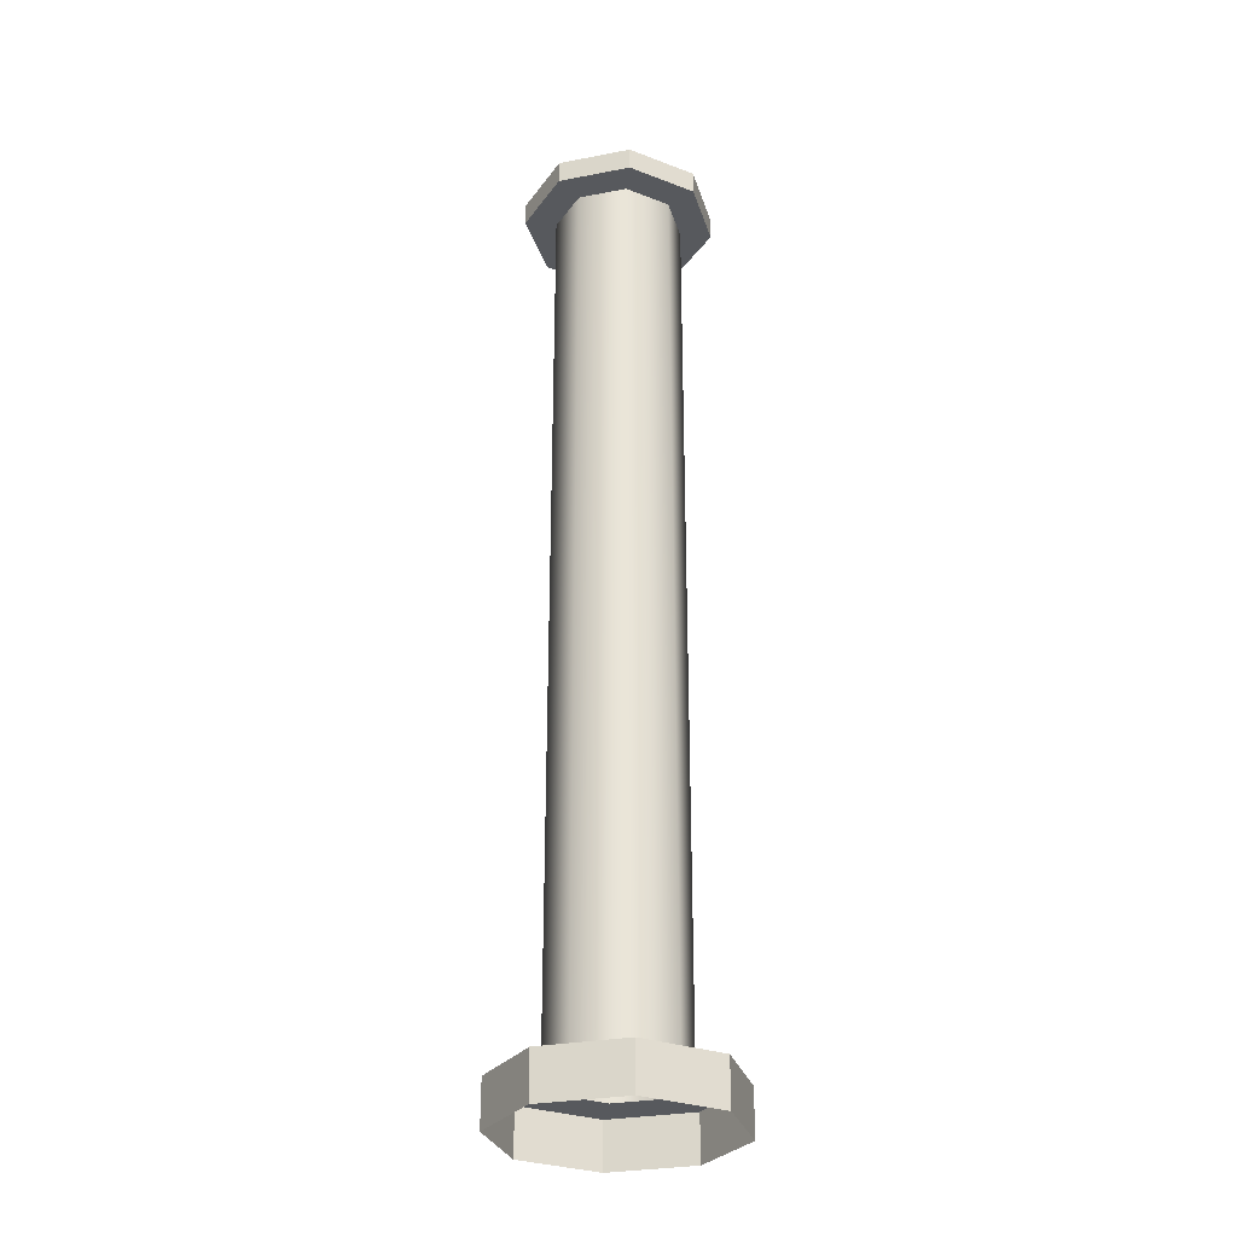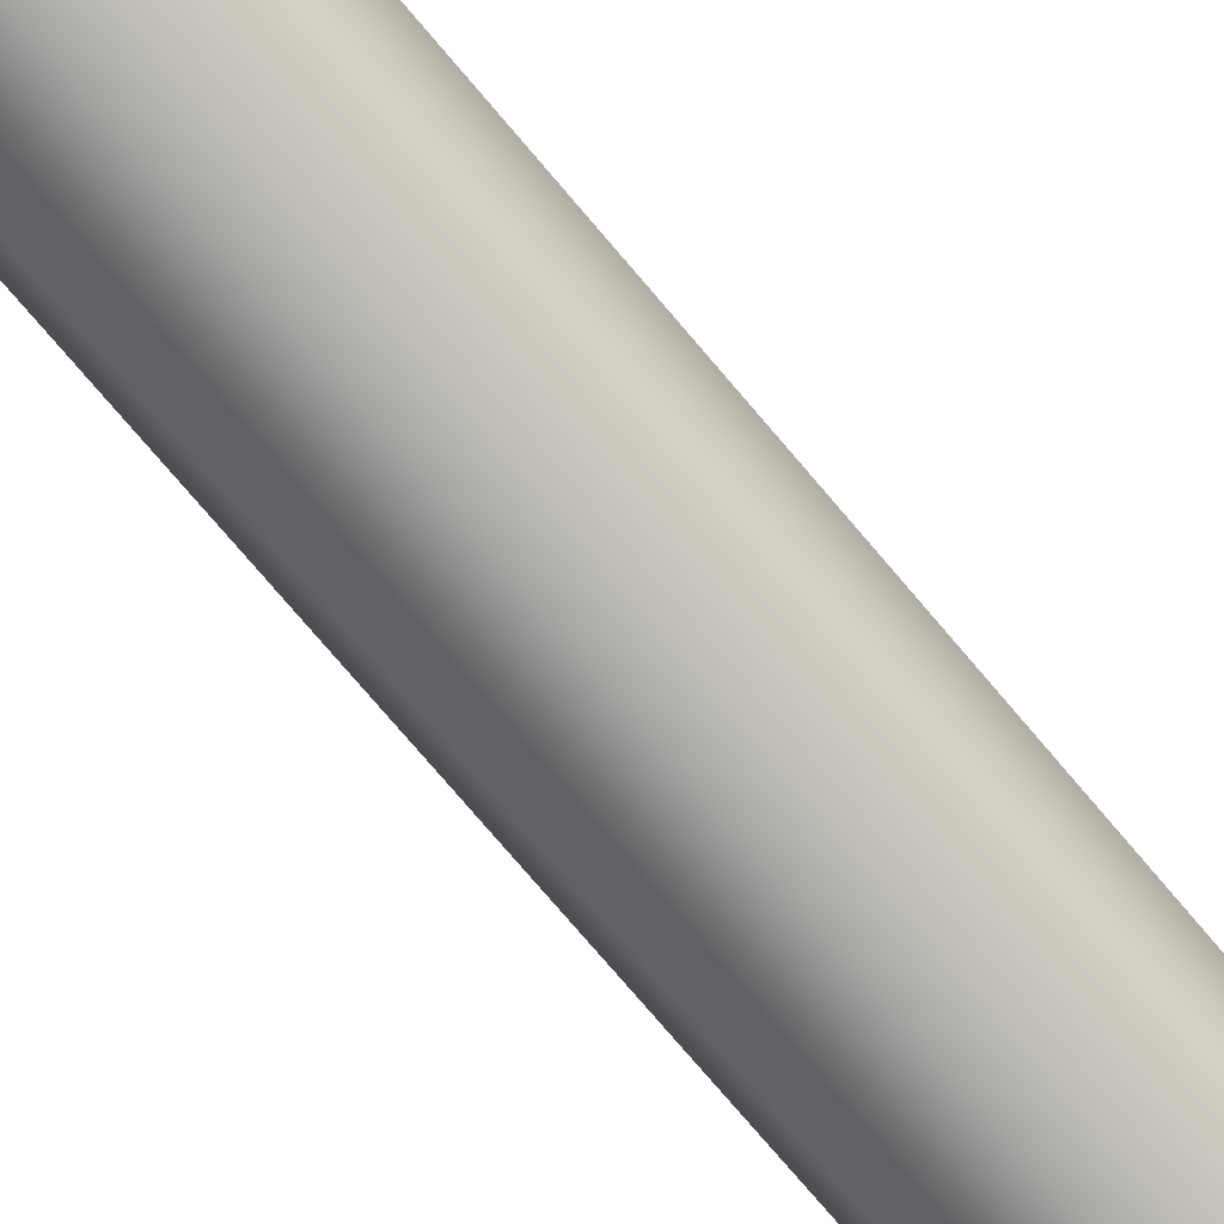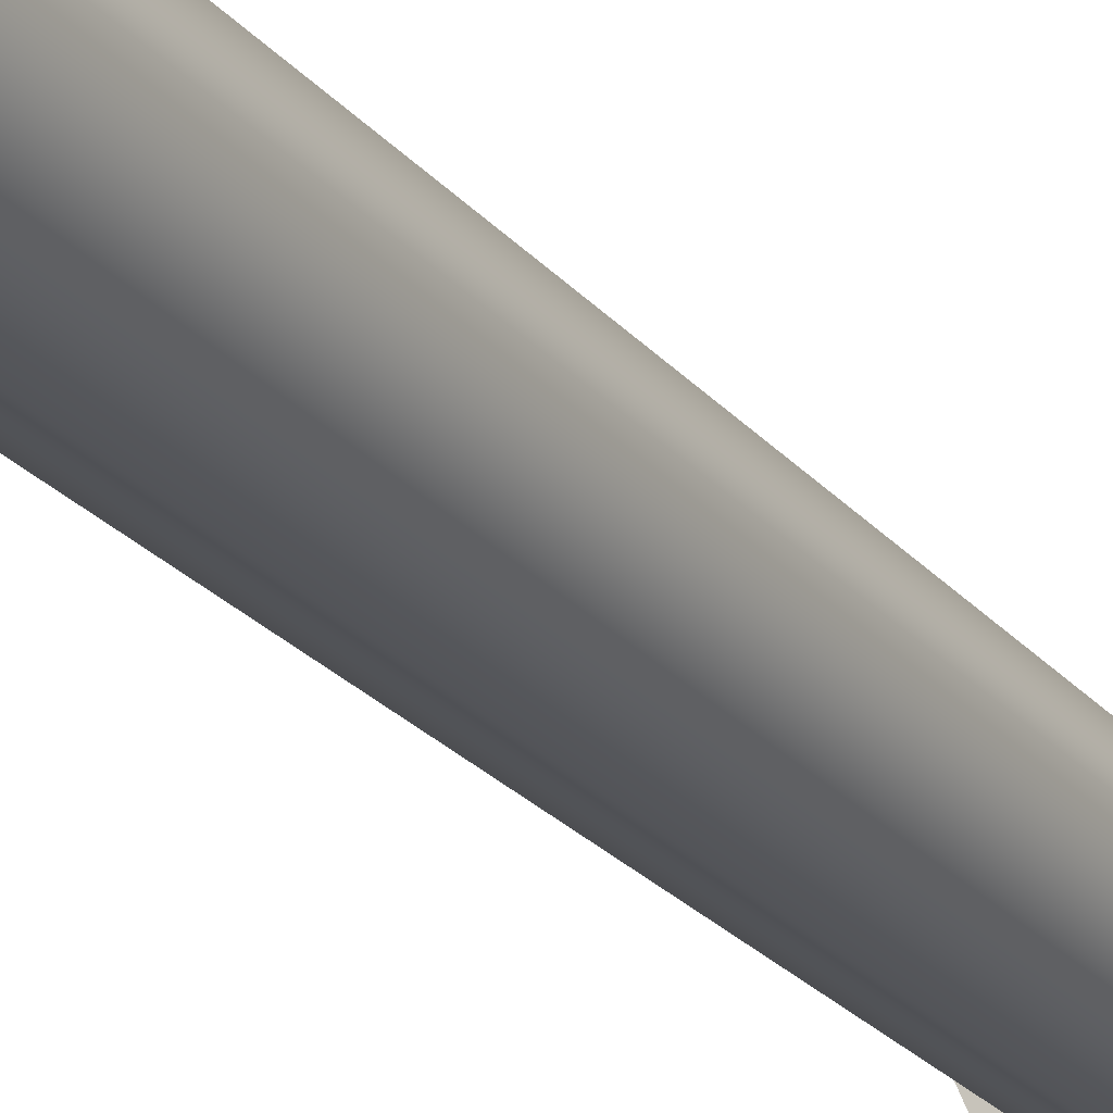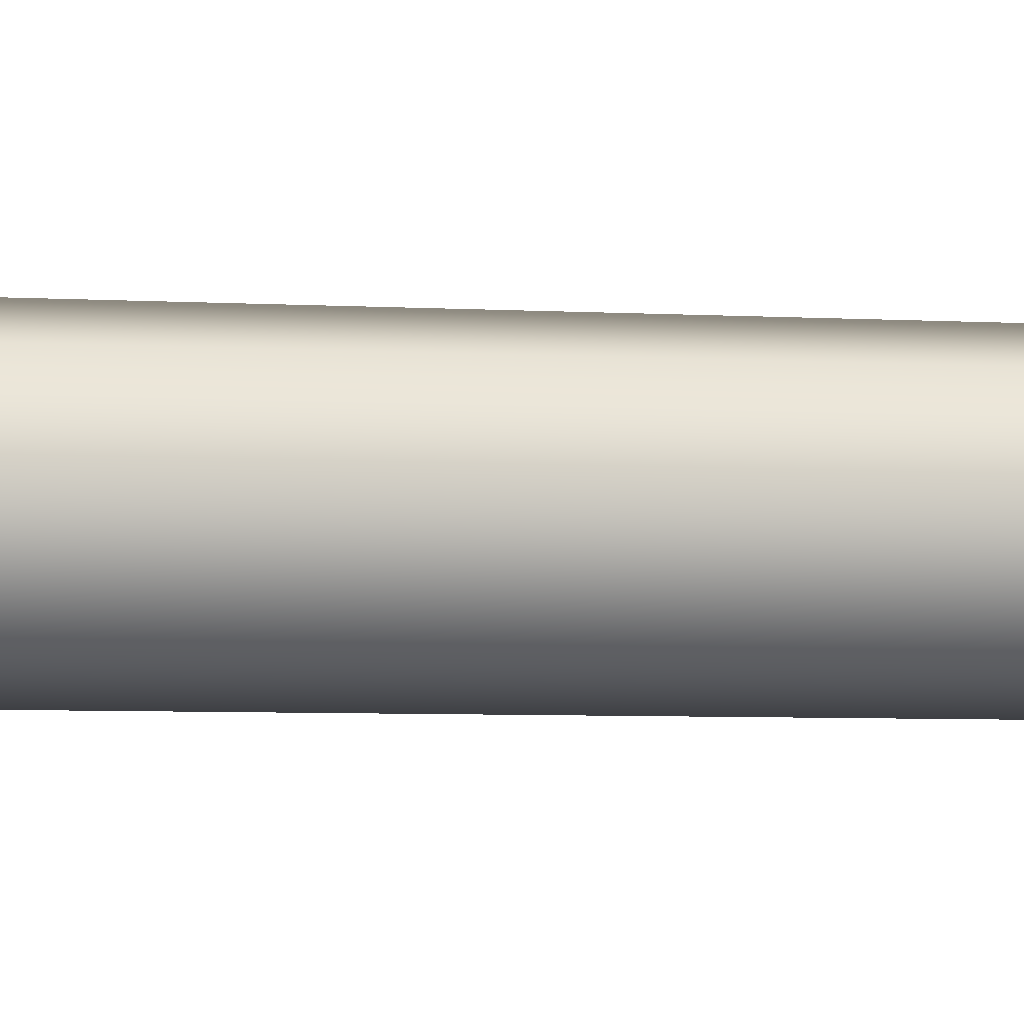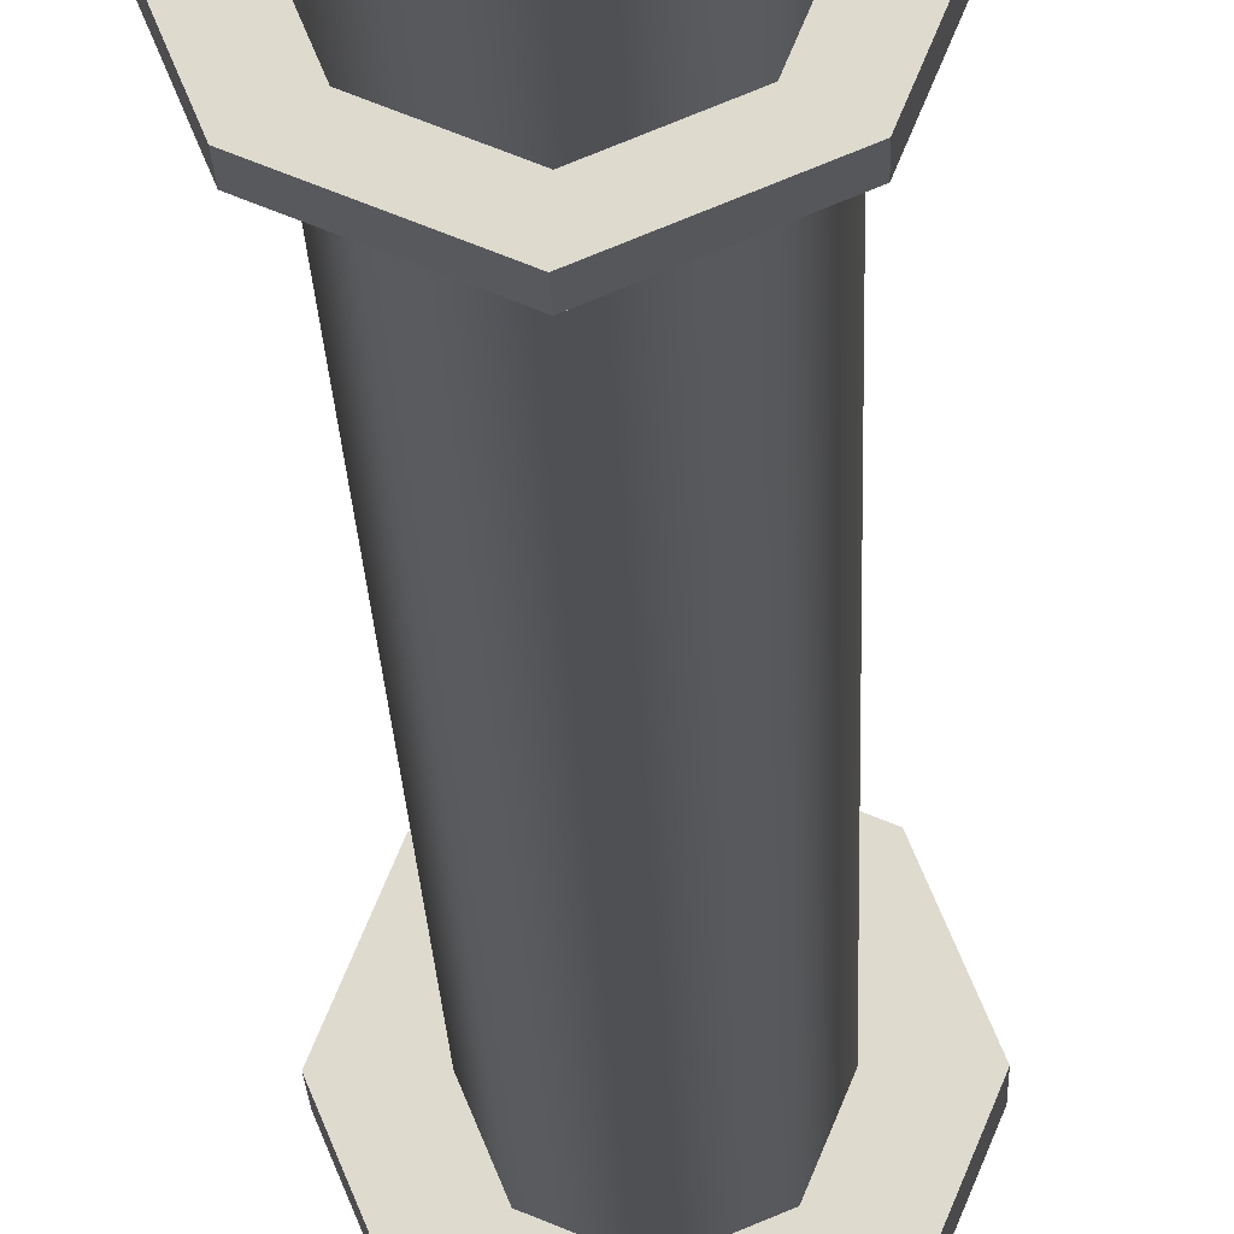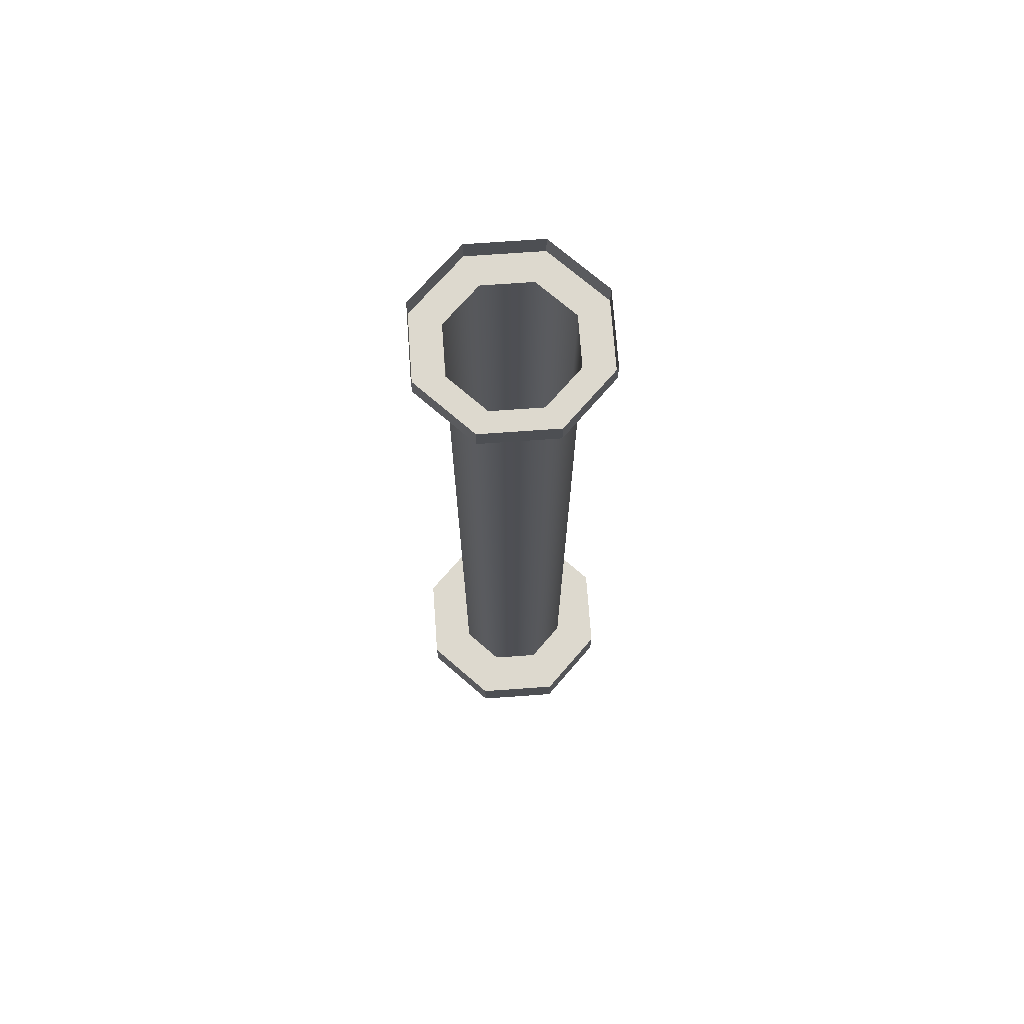
<metadata>
{"format":"obj","ext":"obj","renderer":"f3d","projection":"perspective","resolution":1024,"background":"white","views":[{"elev":-29.5,"azim":83.3,"up":"+Y"},{"elev":-74.0,"azim":40.1,"up":"+Z"},{"elev":-23.4,"azim":28.8,"up":"+Z"},{"elev":-4.2,"azim":-103.4,"up":"+Z"},{"elev":-19.2,"azim":-178.4,"up":"+Z"},{"elev":71.7,"azim":153.4,"up":"+Y"}]}
</metadata>
<code>
g Cylinder240
v 18.53 -79.45 0
v 18.53 -71.87 0
v 13.1 -71.87 -13.1
v 13.1 -79.45 -13.1
v 0 -71.87 -18.53
v 0 -79.45 -18.53
v 13.1 -79.45 -13.1
v 13.1 -71.87 -13.1
v -13.1 -79.45 -13.1
v 0 -79.45 -18.53
v 0 -71.87 -18.53
v -13.1 -71.87 -13.1
v -13.1 -79.45 -13.1
v -13.1 -71.87 -13.1
v -18.53 -71.87 0
v -18.53 -79.45 0
v -13.1 -79.45 13.1
v -18.53 -79.45 0
v -18.53 -71.87 0
v -13.1 -71.87 13.1
v -13.1 -79.45 13.1
v -13.1 -71.87 13.1
v 0 -71.87 18.53
v 0 -79.45 18.53
v 13.1 -79.45 13.1
v 0 -79.45 18.53
v 0 -71.87 18.53
v 13.1 -71.87 13.1
v 18.53 -71.87 0
v 18.53 -79.45 0
v 13.1 -79.45 13.1
v 13.1 -71.87 13.1
v 15.79 79.46 0
v 11.17 79.46 -11.17
v 11.17 75.61 -11.17
v 15.79 75.61 0
v 11.17 75.61 -11.17
v 11.17 79.46 -11.17
v 0 79.46 -15.79
v 0 75.61 -15.79
v -11.17 75.61 -11.17
v 0 75.61 -15.79
v 0 79.46 -15.79
v -11.17 79.46 -11.17
v -15.79 75.61 0
v -11.17 75.61 -11.17
v -11.17 79.46 -11.17
v -15.79 79.46 0
v -15.79 79.46 0
v -11.17 79.46 11.17
v -11.17 75.61 11.17
v -15.79 75.61 0
v 0 75.61 15.79
v -11.17 75.61 11.17
v -11.17 79.46 11.17
v 0 79.46 15.79
v 0 79.46 15.79
v 11.17 79.46 11.17
v 11.17 75.61 11.17
v 0 75.61 15.79
v 11.17 75.61 11.17
v 11.17 79.46 11.17
v 15.79 79.46 0
v 15.79 75.61 0
v 10.57 75.61 0
v 7.477 -71.87 -7.477
v 10.57 -71.87 0
v 7.477 75.61 -7.477
v 0 -71.87 -10.57
v 0 75.61 -10.57
v 0 -71.87 -10.57
v 0 75.61 -10.57
v -7.477 75.61 -7.477
v -7.477 -71.87 -7.477
v -10.57 75.61 0
v -10.57 -71.87 0
v -10.57 -71.87 0
v -10.57 75.61 0
v -7.477 75.61 7.477
v -7.477 -71.87 7.477
v 0 75.61 10.57
v 0 -71.87 10.57
v 0 -71.87 10.57
v 0 75.61 10.57
v 7.477 75.61 7.477
v 7.477 -71.87 7.477
v 10.57 75.61 0
v 10.57 -71.87 0
v 15.79 75.61 0
v 7.477 75.61 -7.477
v 10.57 75.61 0
v 7.477 75.61 7.477
v 11.17 75.61 -11.17
v 11.17 75.61 11.17
v 0 75.61 15.79
v 0 75.61 10.57
v -11.17 75.61 11.17
v -7.477 75.61 7.477
v -15.79 75.61 0
v -10.57 75.61 0
v 0 75.61 -10.57
v 0 75.61 -15.79
v -11.17 75.61 -11.17
v -7.477 75.61 -7.477
v -7.477 -71.87 7.477
v 0 -71.87 10.57
v 0 -71.87 18.53
v 7.477 -71.87 7.477
v -13.1 -71.87 13.1
v 13.1 -71.87 13.1
v -10.57 -71.87 0
v 18.53 -71.87 0
v -18.53 -71.87 0
v 10.57 -71.87 0
v -7.477 -71.87 -7.477
v 13.1 -71.87 -13.1
v -13.1 -71.87 -13.1
v 7.477 -71.87 -7.477
v 0 -71.87 -10.57
v 0 -71.87 -18.53
g Cylinder240_0
f 3 2 1
f 4 3 1
f 7 6 5
f 8 7 5
f 11 10 9
f 12 11 9
f 15 14 13
f 16 15 13
f 19 18 17
f 20 19 17
f 23 22 21
f 24 23 21
f 27 26 25
f 28 27 25
f 31 30 29
f 32 31 29
f 35 34 33
f 36 35 33
f 39 38 37
f 40 39 37
f 43 42 41
f 44 43 41
f 47 46 45
f 48 47 45
f 51 50 49
f 52 51 49
f 55 54 53
f 56 55 53
f 59 58 57
f 60 59 57
f 63 62 61
f 64 63 61
f 67 66 65
f 66 68 65
f 66 69 68
f 69 70 68
f 73 72 71
f 74 73 71
f 75 73 74
f 76 75 74
f 79 78 77
f 80 79 77
f 79 80 81
f 80 82 81
f 85 84 83
f 86 85 83
f 85 86 87
f 86 88 87
f 91 90 89
f 91 89 92
f 90 93 89
f 89 94 92
f 94 95 92
f 95 96 92
f 95 97 96
f 97 98 96
f 97 99 98
f 99 100 98
f 93 90 101
f 102 93 101
f 99 103 100
f 102 101 103
f 103 104 100
f 101 104 103
f 107 106 105
f 106 107 108
f 109 107 105
f 107 110 108
f 109 105 111
f 110 112 108
f 113 109 111
f 112 114 108
f 113 111 115
f 112 116 114
f 117 113 115
f 116 118 114
f 115 119 117
f 116 120 118
f 119 120 117
f 120 119 118

</code>
